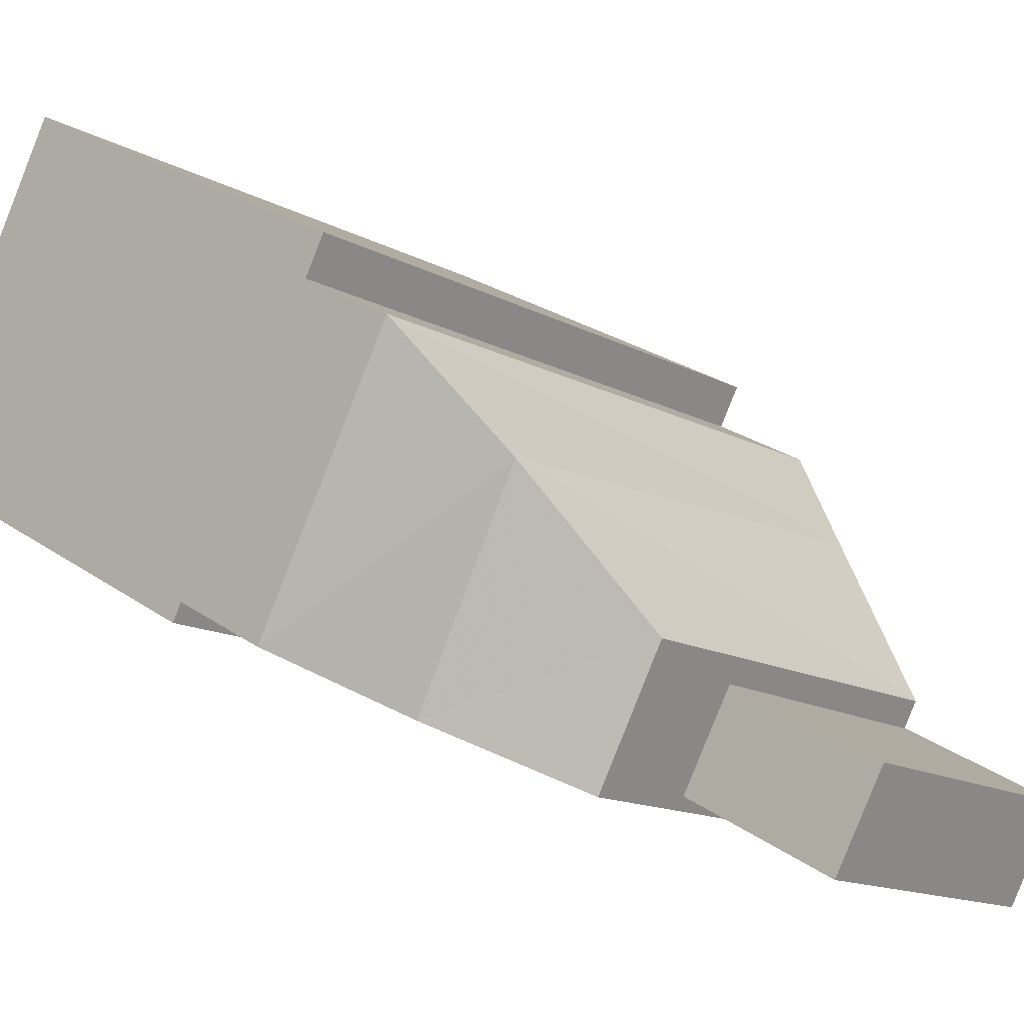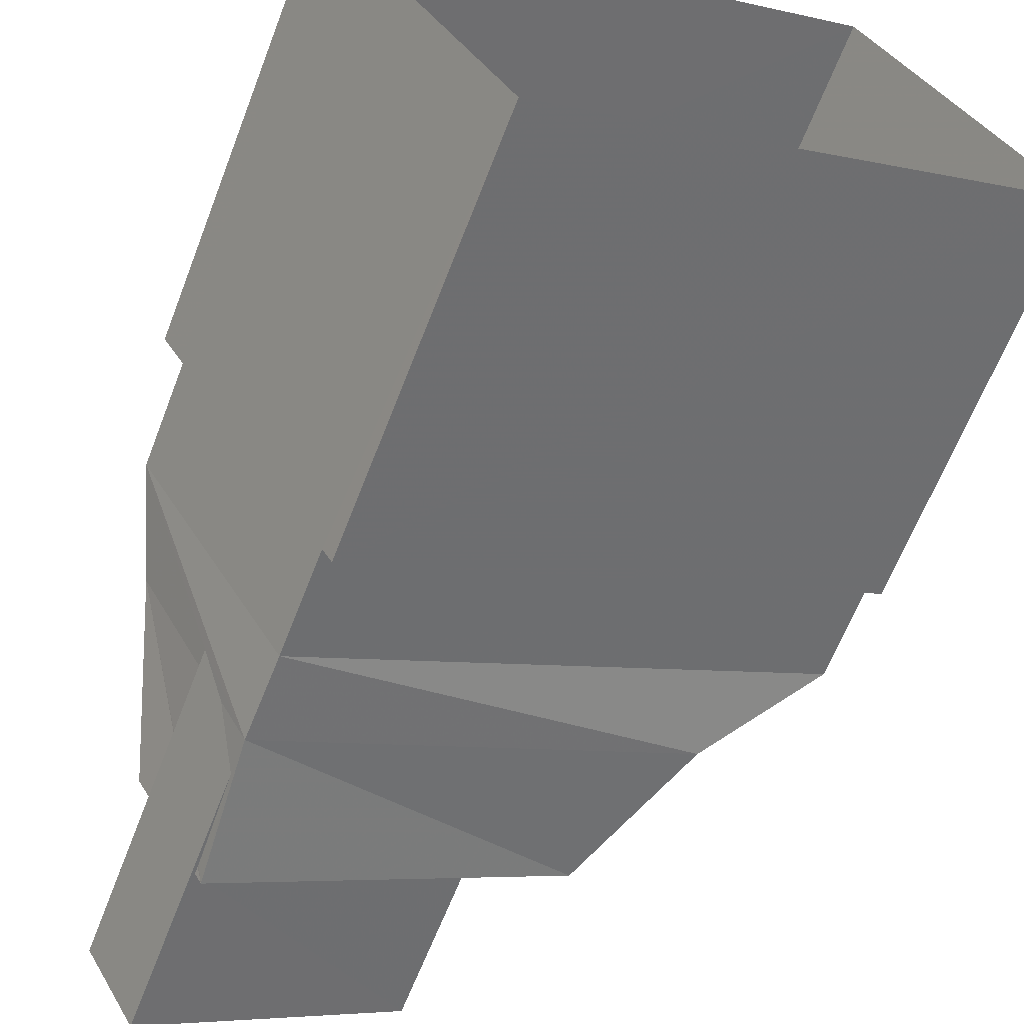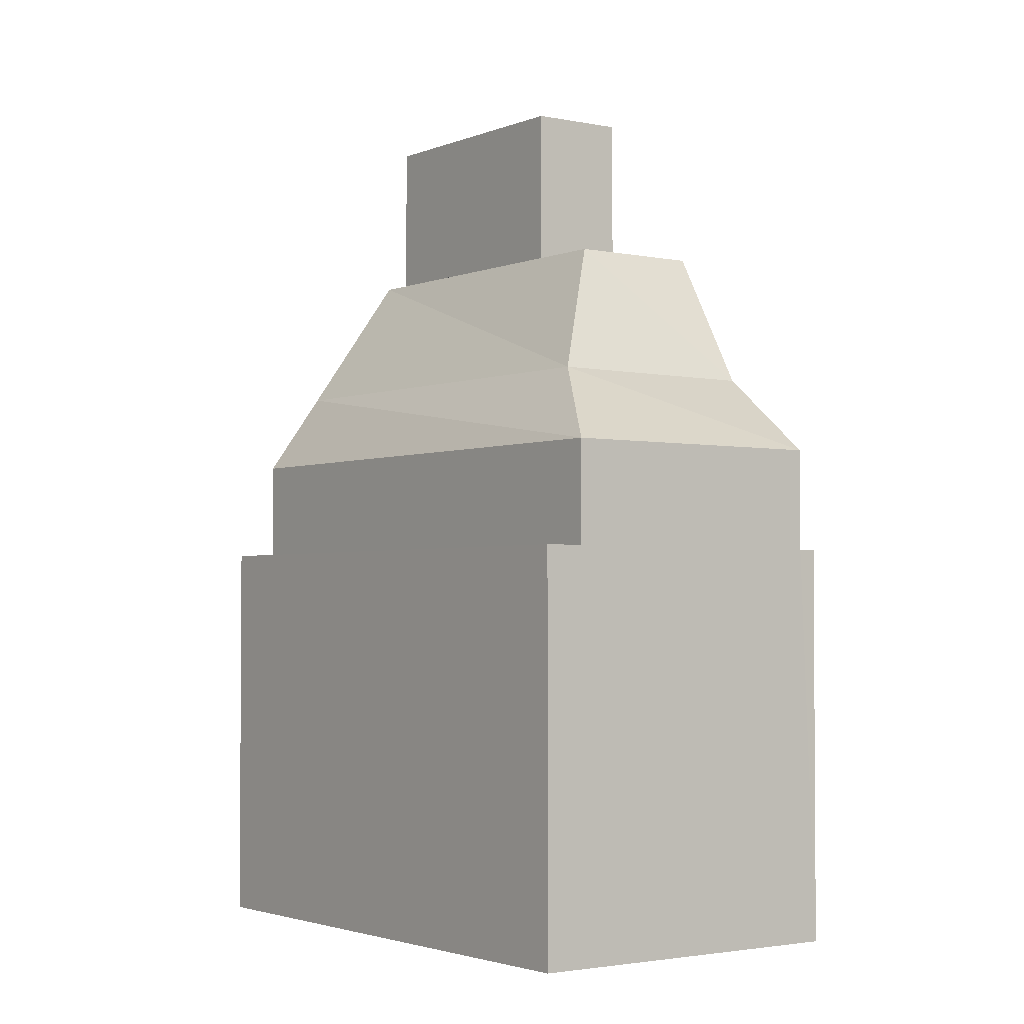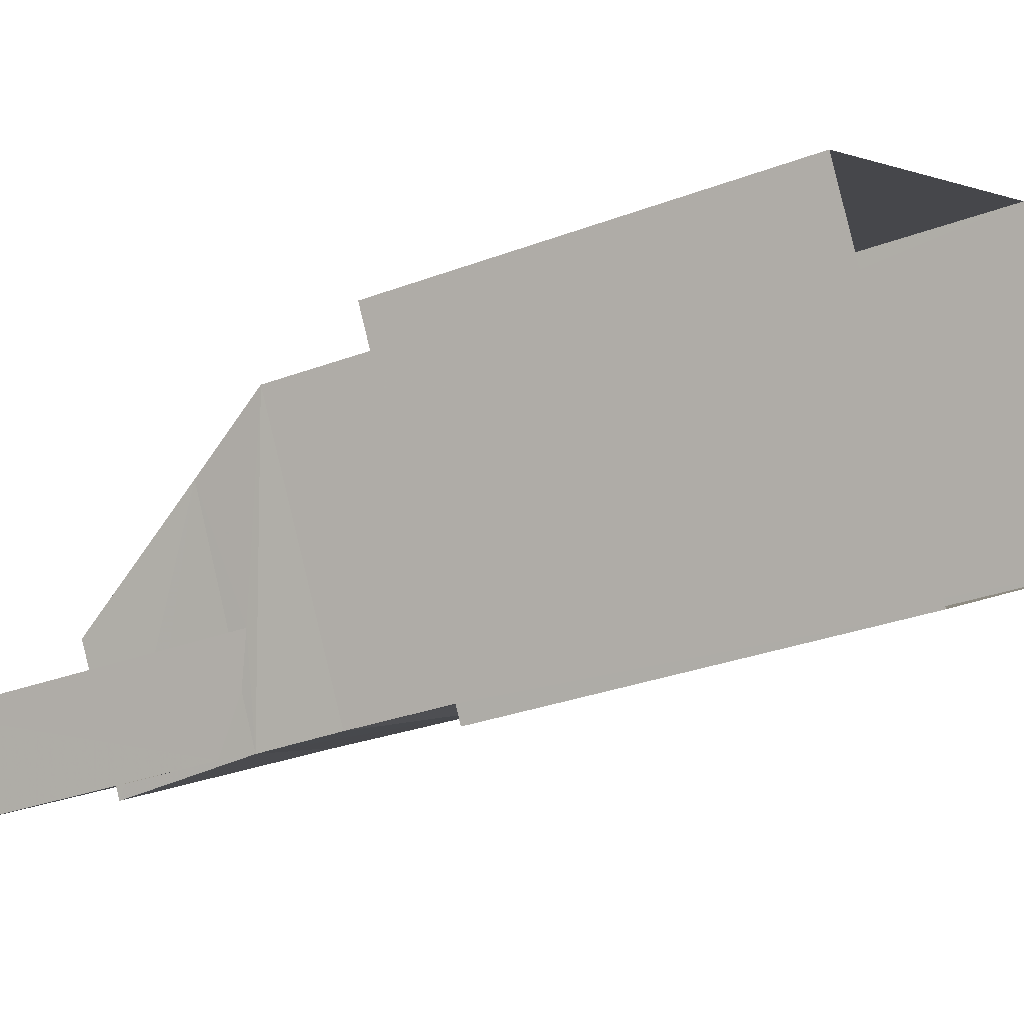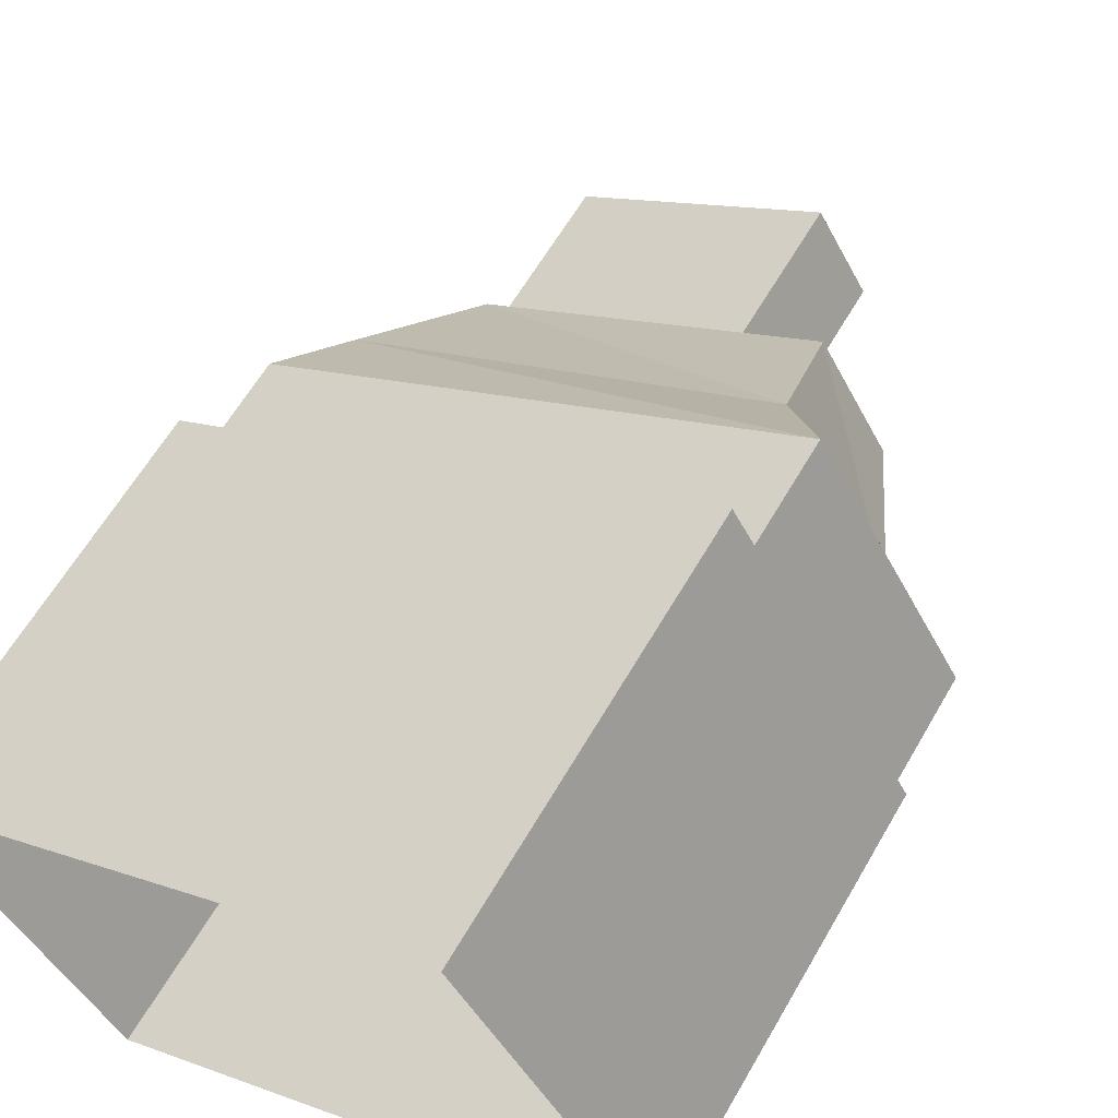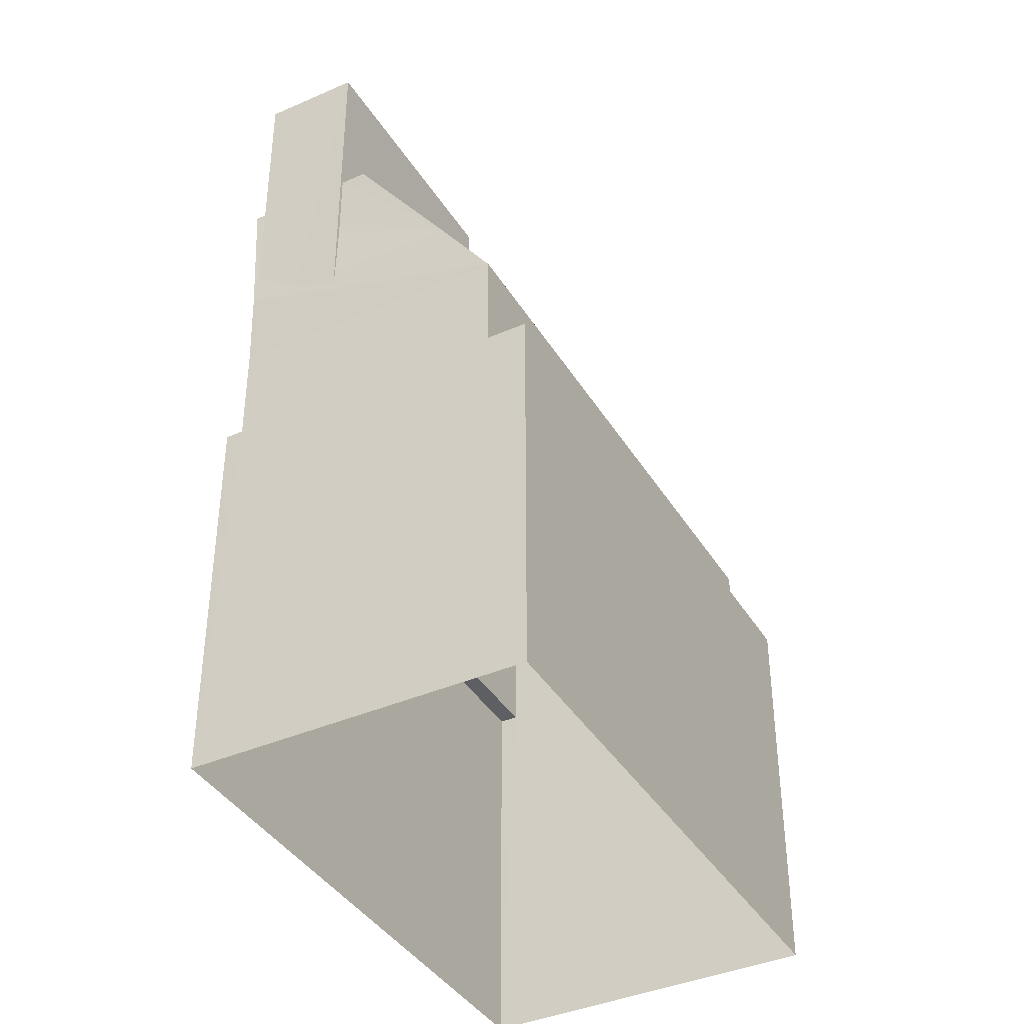
<metadata>
{"format":"obj","ext":"obj","renderer":"f3d","projection":"perspective","resolution":1024,"background":"white","views":[{"elev":26.5,"azim":-42.6,"up":"+Y"},{"elev":-63.7,"azim":158.9,"up":"+Y"},{"elev":-2.5,"azim":-156.1,"up":"+Z"},{"elev":-30.7,"azim":118.4,"up":"+Y"},{"elev":61.1,"azim":-150.2,"up":"+Y"},{"elev":-39.7,"azim":88.7,"up":"+Z"}]}
</metadata>
<code>
v -1.24e+04 -3.375e+04 35.51
v -1.24e+04 -3.376e+04 35.51
v -1.242e+04 -3.375e+04 35.51
v -1.241e+04 -3.375e+04 35.51
v -1.241e+04 -3.375e+04 45.15
v -1.24e+04 -3.375e+04 45.15
v -1.241e+04 -3.375e+04 45.15
v -1.24e+04 -3.376e+04 45.15
v -1.24e+04 -3.376e+04 45.15
v -1.242e+04 -3.375e+04 45.15
v -1.24e+04 -3.376e+04 45.15
v -1.242e+04 -3.375e+04 45.15
v -1.24e+04 -3.376e+04 47.61
v -1.241e+04 -3.376e+04 49.59
v -1.242e+04 -3.375e+04 47.61
v -1.241e+04 -3.375e+04 49.59
v -1.241e+04 -3.375e+04 47.61
v -1.24e+04 -3.376e+04 49.59
v -1.24e+04 -3.376e+04 47.61
v -1.241e+04 -3.375e+04 52.96
v -1.241e+04 -3.376e+04 52.96
v -1.24e+04 -3.376e+04 52.96
v -1.24e+04 -3.376e+04 52.96
v -1.241e+04 -3.376e+04 52.96
v -1.24e+04 -3.376e+04 52.96
v -1.241e+04 -3.376e+04 52.96
v -1.24e+04 -3.376e+04 52.96
v -1.24e+04 -3.376e+04 56.96
v -1.241e+04 -3.376e+04 56.96
v -1.241e+04 -3.376e+04 56.96
v -1.24e+04 -3.376e+04 56.96
v -1.24e+04 -3.376e+04 49.59
v -1.24e+04 -3.376e+04 49.16
v -1.24e+04 -3.376e+04 49.59
v -1.24e+04 -3.376e+04 49.59
v -1.24e+04 -3.376e+04 50.47
v -1.24e+04 -3.376e+04 51.03
v -1.24e+04 -3.376e+04 52.74
f 1 2 3
f 4 1 3
f 5 6 7
f 5 8 6
f 9 10 11
f 9 12 10
f 13 14 15
f 15 16 17
f 14 16 15
f 17 16 18
f 17 18 19
f 14 20 16
f 21 20 14
f 18 16 22
f 16 20 22
f 23 22 24
f 22 20 24
f 25 26 27
f 24 20 21
f 26 24 21
f 27 26 21
f 28 29 30
f 31 28 30
f 7 4 5
f 15 17 5
f 5 4 3
f 12 3 10
f 15 5 12
f 12 5 3
f 6 1 4
f 7 6 4
f 19 13 8
f 6 8 1
f 9 11 2
f 8 13 9
f 1 8 2
f 8 9 2
f 11 3 2
f 11 10 3
f 5 17 19
f 8 5 19
f 12 13 15
f 12 9 13
f 32 14 13
f 13 19 32
f 18 33 19
f 33 32 19
f 34 32 33
f 18 35 33
f 32 21 14
f 27 21 32
f 34 36 32
f 27 32 36
f 35 18 37
f 18 27 38
f 37 18 38
f 27 36 38
f 38 25 23
f 37 38 23
f 25 27 18
f 18 22 23
f 25 18 23
f 24 26 30
f 29 24 30
f 28 33 23
f 29 28 23
f 24 29 23
f 33 35 37
f 23 33 37
f 31 36 28
f 28 34 33
f 28 36 34
f 30 26 25
f 30 25 31
f 25 36 31
f 25 38 36

</code>
